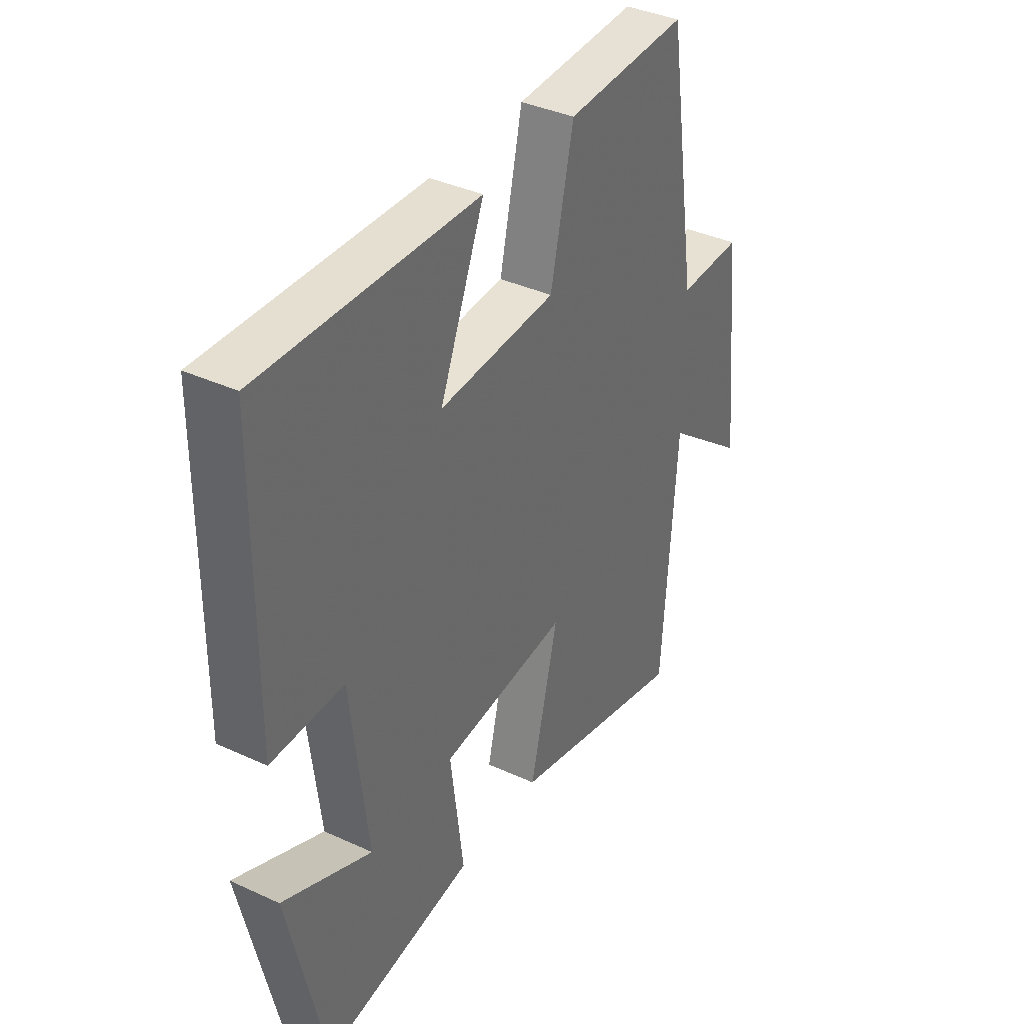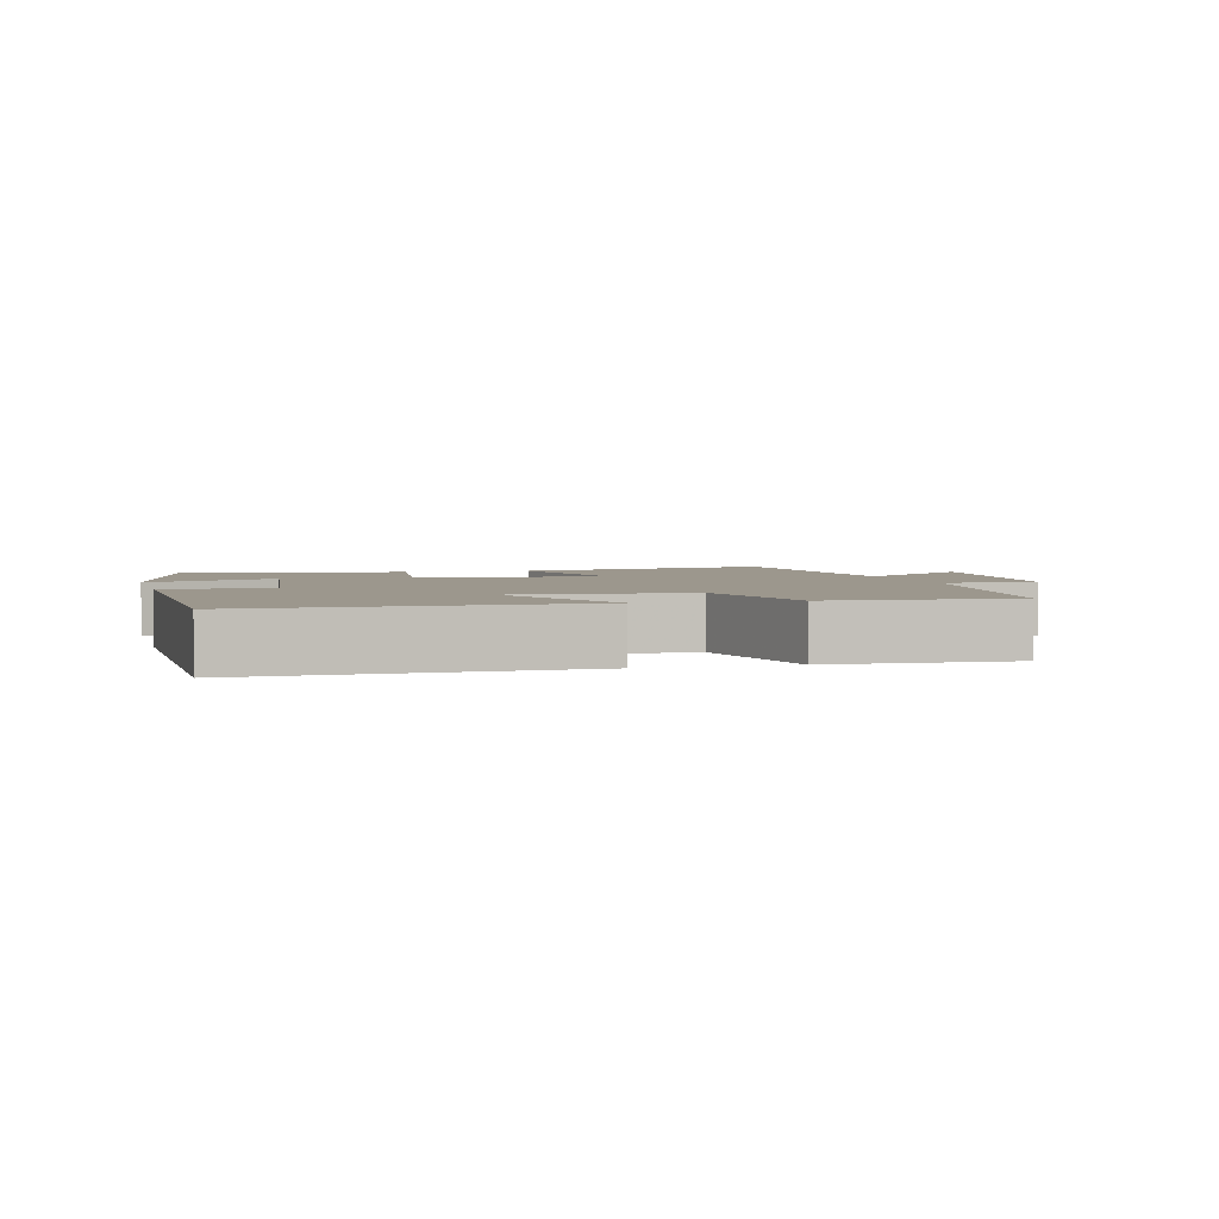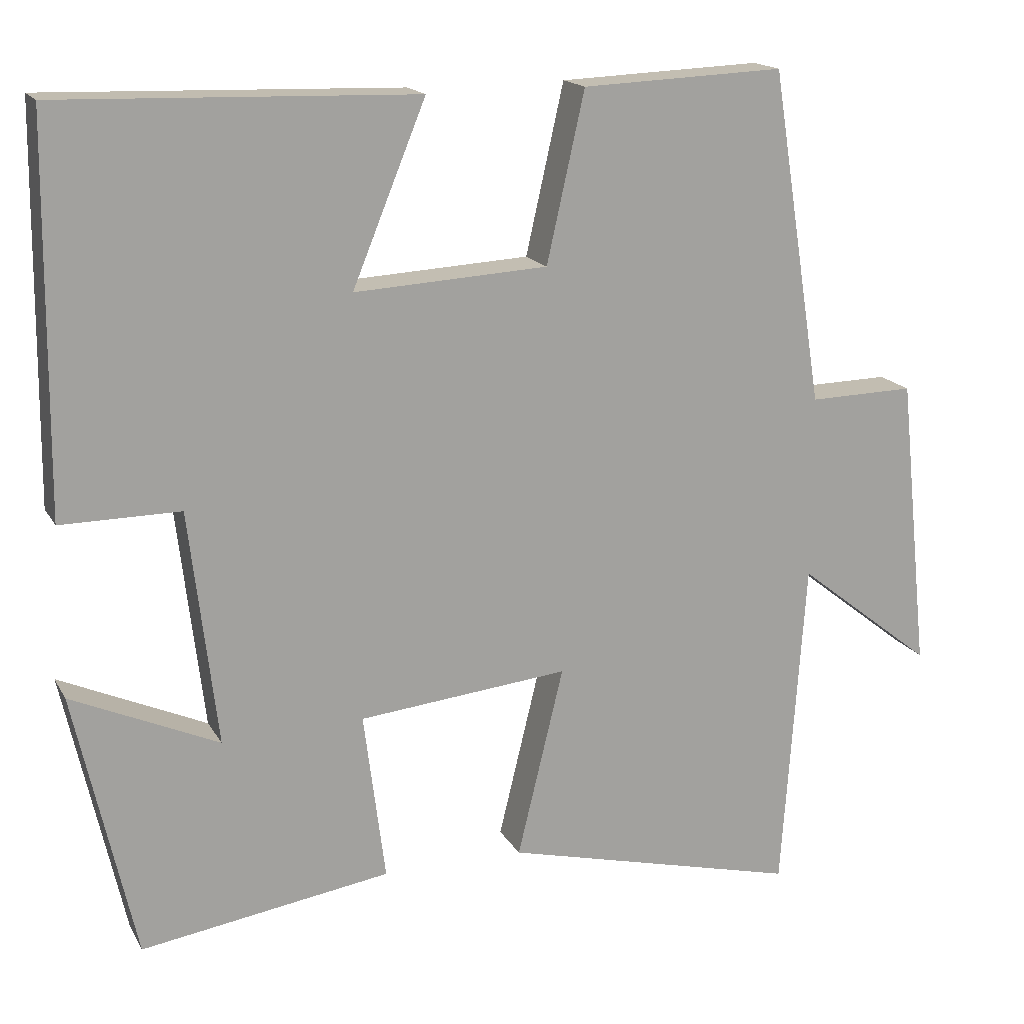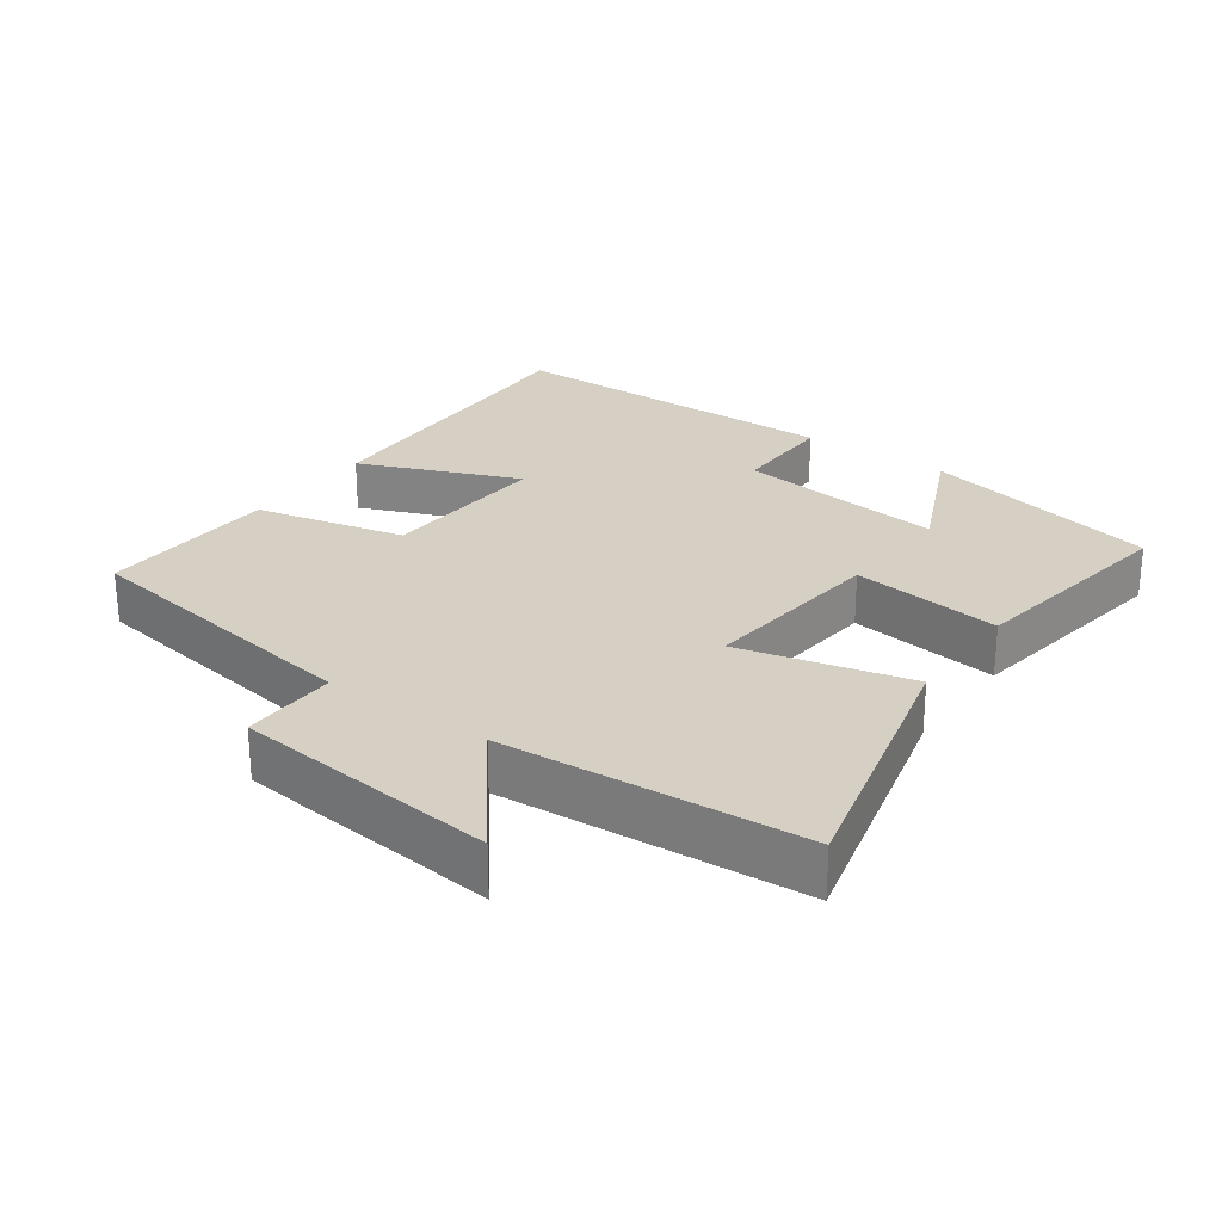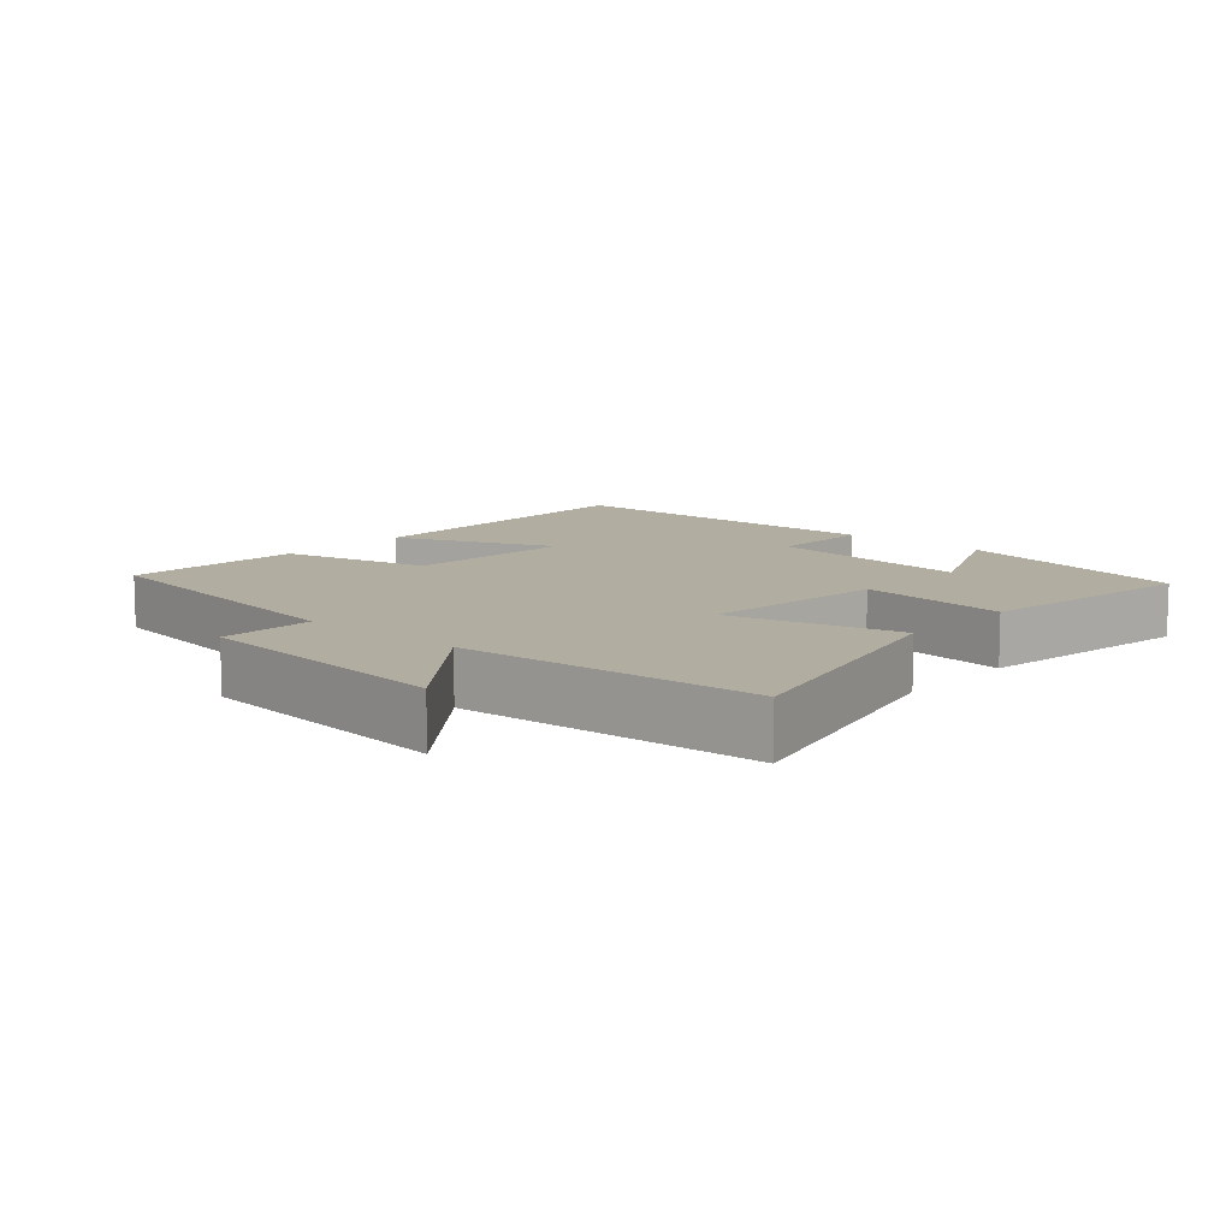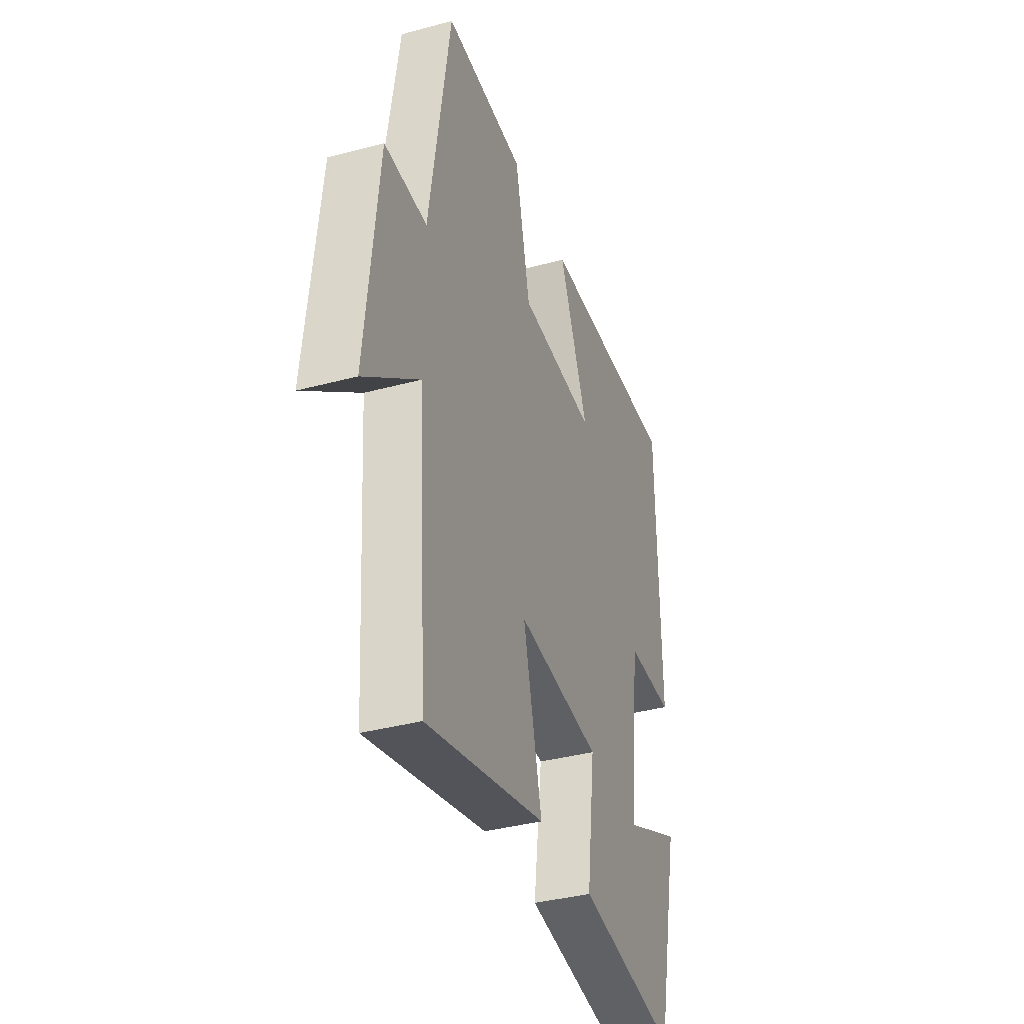
<metadata>
{"format":"obj","ext":"obj","renderer":"f3d","projection":"perspective","resolution":1024,"background":"white","views":[{"elev":37.9,"azim":-59.6,"up":"+Z"},{"elev":2.9,"azim":-14.8,"up":"+Y"},{"elev":16.8,"azim":-20.8,"up":"+Z"},{"elev":26.1,"azim":125.5,"up":"+Y"},{"elev":10.3,"azim":131.6,"up":"+Y"},{"elev":-37.5,"azim":109.0,"up":"+Z"}]}
</metadata>
<code>
v 0.47 0.07 -0.595
v 0.085 0.07 -0.5
v 0.145 0.07 -0.253
v -0.127 0.07 -0.281
v -0.099 0.07 -0.5
v -0.422 0.07 -0.55
v -0.5 0.07 -0.202
v -0.31 0.07 -0.287
v -0.346 0.07 0.017
v -0.5 0.07 0.016
v -0.495 0.07 0.514
v -0.034 0.07 0.5
v -0.129 0.07 0.268
v 0.121 0.07 0.282
v 0.17 0.07 0.5
v 0.432 0.07 0.511
v 0.5 0.07 0.079
v 0.637 0.07 0.082
v 0.677 0.07 -0.3
v 0.5 0.07 -0.161
v 0.47 0 -0.595
v 0.085 0 -0.5
v 0.145 0 -0.253
v -0.127 0 -0.281
v -0.099 0 -0.5
v -0.422 0 -0.55
v -0.5 0 -0.202
v -0.31 0 -0.287
v -0.346 0 0.017
v -0.5 0 0.016
v -0.495 0 0.514
v -0.034 0 0.5
v -0.129 0 0.268
v 0.121 0 0.282
v 0.17 0 0.5
v 0.432 0 0.511
v 0.5 0 0.079
v 0.637 0 0.082
v 0.677 0 -0.3
v 0.5 0 -0.161
f 17 18 19 20
f 17 20 1
f 16 17 1
f 15 16 1
f 14 15 1
f 13 14 1
f 11 12 13
f 10 11 13
f 9 10 13
f 8 9 13
f 5 6 7 8
f 4 5 8
f 3 4 8 13
f 1 2 3
f 1 3 13
f 40 39 38 37
f 21 40 37
f 21 37 36
f 21 36 35
f 21 35 34
f 21 34 33
f 33 32 31
f 33 31 30
f 33 30 29
f 33 29 28
f 28 27 26 25
f 28 25 24
f 33 28 24 23
f 23 22 21
f 33 23 21
f 1 21 22 2
f 2 22 23 3
f 3 23 24 4
f 4 24 25 5
f 5 25 26 6
f 6 26 27 7
f 7 27 28 8
f 8 28 29 9
f 9 29 30 10
f 10 30 31 11
f 11 31 32 12
f 12 32 33 13
f 13 33 34 14
f 14 34 35 15
f 15 35 36 16
f 16 36 37 17
f 17 37 38 18
f 18 38 39 19
f 19 39 40 20
f 20 40 21 1

</code>
